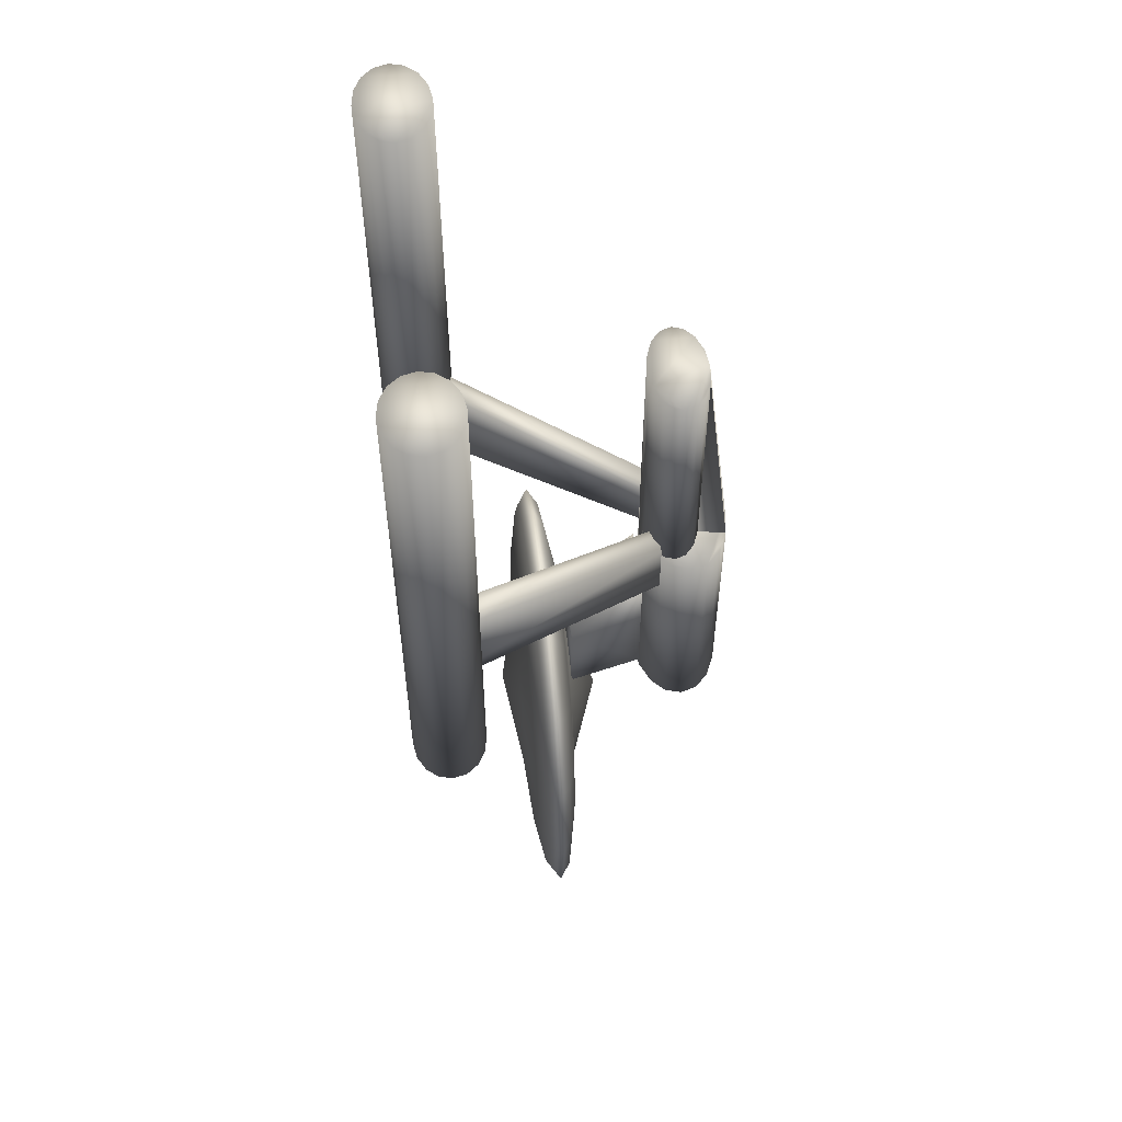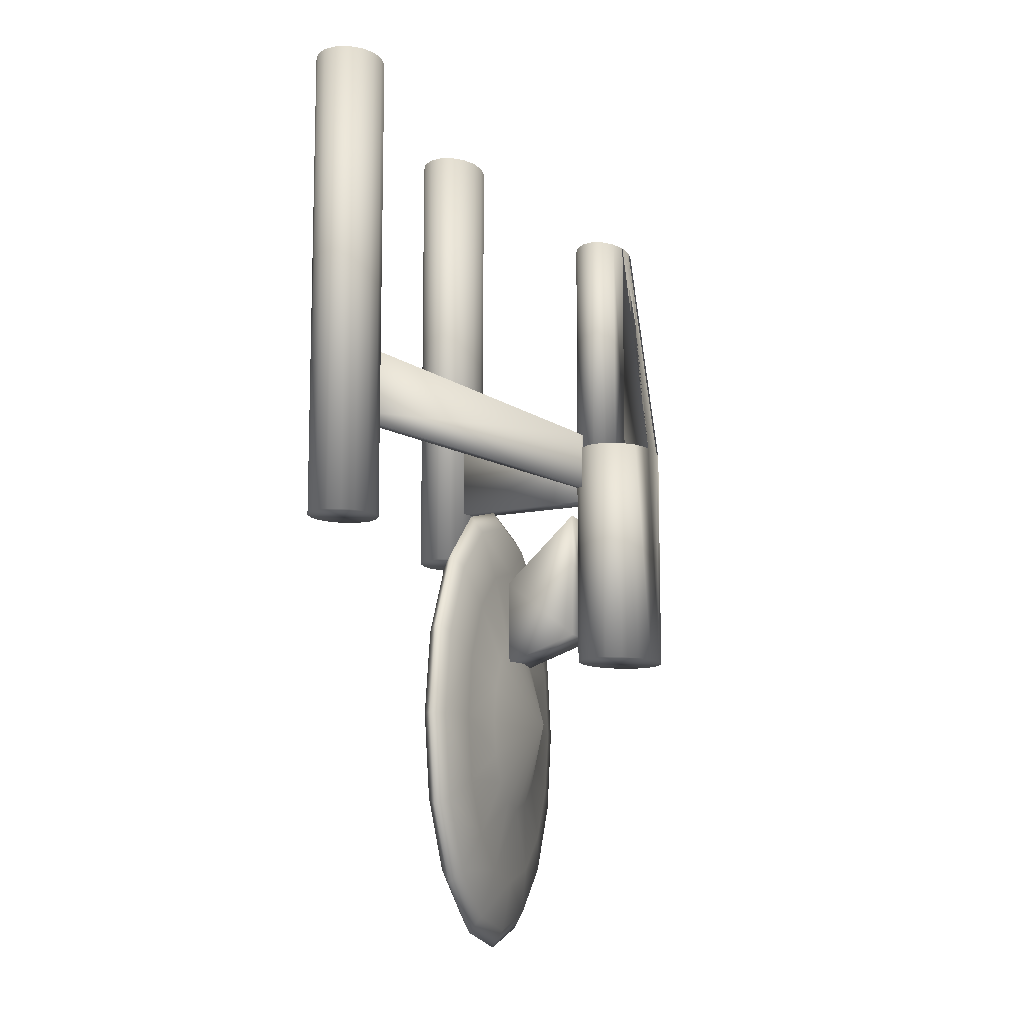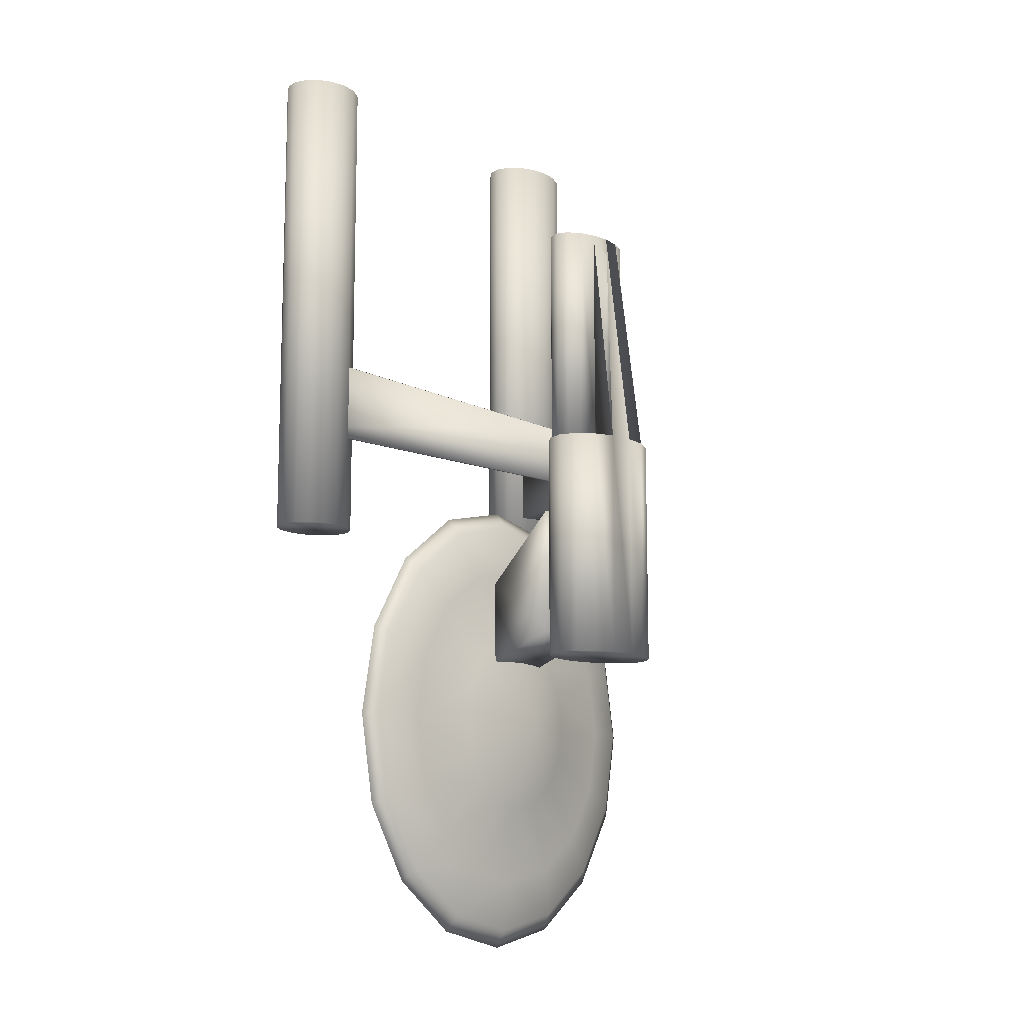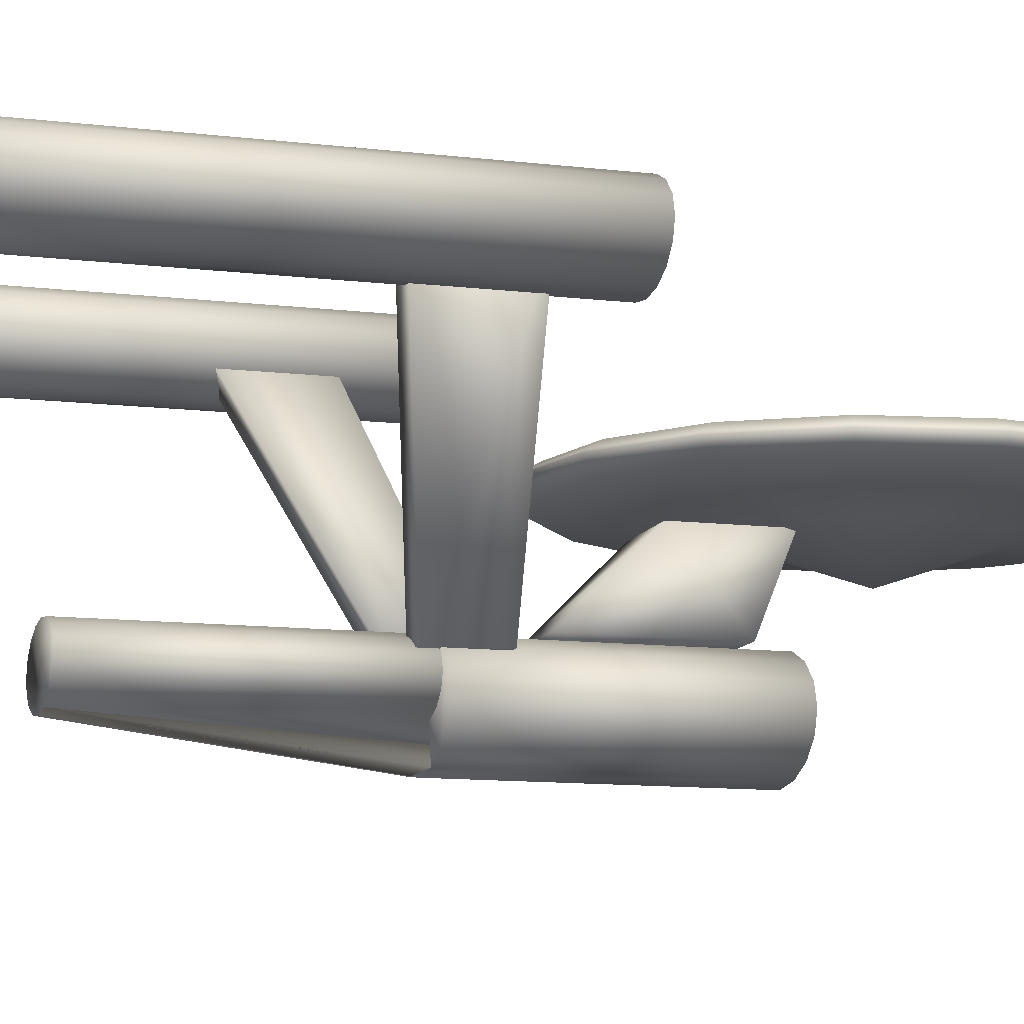
<metadata>
{"format":"obj","ext":"obj","renderer":"f3d","projection":"perspective","resolution":1024,"background":"white","views":[{"elev":54.9,"azim":-96.4,"up":"+Z"},{"elev":-10.4,"azim":-73.0,"up":"+Z"},{"elev":-11.4,"azim":-49.2,"up":"+Z"},{"elev":-11.1,"azim":73.3,"up":"+Y"}]}
</metadata>
<code>
v 0.428 0.3129 0.5288
v 0.2697 0.09697 0.572
v 0.02829 0.3063 0.4712
v 0.4565 0.3455 0.975
v 0.05166 0.3533 0.4712
v 0.02829 0.3338 0.4712
v 0.3852 0.2946 0.975
v 0.4016 0.2868 0.975
v 0.3743 0.3063 0.975
v 0.3705 0.3201 0.975
v 0.4208 0.2841 0.975
v 0.3852 0.3455 0.4712
v 0.3079 0.08471 0.5576
v 0.4674 0.3063 0.975
v 0.4016 0.3533 0.4712
v 0.025 0.3201 0.4712
v 0.2023 0.09872 0.3273
v 0.2233 0.1081 0.3273
v 0.2481 0.1114 0.7879
v 0.3992 0.3129 0.5288
v 0.2674 0.1092 0.7879
v 0.2837 0.1029 0.7879
v 0.2947 0.09359 0.7879
v 0.2985 0.08258 0.7879
v 0.2947 0.07156 0.7879
v 0.2837 0.06222 0.7879
v 0.2674 0.05598 0.7879
v 0.2481 0.05379 0.7879
v 0.2288 0.05598 0.7879
v 0.2125 0.06222 0.7879
v 0.2288 0.05598 0.5576
v 0.2481 0.05379 0.5576
v 0.08471 0.3533 0.975
v 0.2674 0.05598 0.5576
v 0.2837 0.06222 0.5576
v 0.2947 0.07156 0.5576
v 0.2985 0.08258 0.5576
v 0.2947 0.09359 0.5576
v 0.2837 0.1029 0.5576
v 0.2674 0.1092 0.5576
v 0.2481 0.1114 0.5576
v 0.2288 0.1092 0.7879
v 0.2125 0.1029 0.7879
v 0.2016 0.09359 0.7879
v 0.1977 0.08258 0.7879
v 0.2125 0.06222 0.5576
v 0.2729 0.1081 0.5576
v 0.2125 0.1029 0.5576
v 0.2729 0.02829 0.5576
v 0.06818 0.3561 0.975
v 0.2233 0.02829 0.5576
v 0.2939 0.09872 0.5576
v 0.2729 0.1081 0.3273
v 0.2841 0.1114 0.4856
v 0.2233 0.1081 0.5576
v 0.1977 0.08258 0.5576
v 0.2481 0.025 0.5576
v 0.2481 0.1114 0.3273
v 0.2016 0.09359 0.5576
v 0.2939 0.09872 0.3273
v 0.3079 0.08471 0.3273
v 0.09872 0.3455 0.975
v 0.2121 0.1833 0.3273
v 0.2023 0.09872 0.5576
v 0.2121 0.1833 0.4136
v 0.2841 0.1833 0.3273
v 0.2841 0.1114 0.3561
v 0.1081 0.3338 0.975
v 0.1114 0.3201 0.975
v 0.4208 0.3561 0.975
v 0.4401 0.3533 0.975
v 0.2023 0.03765 0.3273
v 0.4674 0.3338 0.975
v 0.1883 0.05166 0.3273
v 0.4712 0.3201 0.975
v 0.1081 0.3063 0.975
v 0.09872 0.2946 0.975
v 0.08471 0.2868 0.975
v 0.1883 0.08471 0.5576
v 0.06818 0.2841 0.975
v 0.05166 0.2868 0.975
v 0.03765 0.2946 0.975
v 0.02829 0.3063 0.975
v 0.025 0.3201 0.975
v 0.02829 0.3338 0.975
v 0.03765 0.3455 0.975
v 0.05166 0.3533 0.975
v 0.05379 0.3417 0.5864
v 0.1833 0.06818 0.5576
v 0.2841 0.1833 0.4136
v 0.1118 0.2325 0.3268
v 0.2265 0.09697 0.5144
v 0.06818 0.3561 0.4712
v 0.4401 0.2868 0.975
v 0.1977 0.09697 0.5144
v 0.1977 0.09697 0.572
v 0.05379 0.3417 0.6727
v 0.2265 0.09697 0.572
v 0.05528 0.2121 0.3534
v 0.06996 0.2011 0.3465
v 0.4565 0.2946 0.975
v 0.1833 0.06818 0.3273
v 0.2729 0.02829 0.3273
v 0.08471 0.3533 0.4712
v 0.2481 0.2387 0.3534
v 0.1916 0.1855 0.1982
v 0.1916 0.2387 0.1982
v 0.2481 0.2011 0.04308
v 0.2481 0.2231 0.04308
v 0.3845 0.1918 0.1982
v 0.1743 0.2011 0.05978
v 0.3219 0.1855 0.2973
v 0.4409 0.2121 0.3534
v 0.1682 0.2121 0.04308
v 0.1118 0.1918 0.3268
v 0.4208 0.2841 0.4712
v 0.1916 0.1918 0.1073
v 0.3852 0.3455 0.975
v 0.4565 0.3455 0.4712
v 0.3852 0.2946 0.4712
v 0.4401 0.3533 0.4712
v 0.4401 0.2868 0.4712
v 0.3743 0.3063 0.4712
v 0.4208 0.3561 0.4712
v 0.4674 0.3063 0.4712
v 0.3743 0.3338 0.975
v 0.4016 0.2868 0.4712
v 0.3705 0.3201 0.4712
v 0.4016 0.3533 0.975
v 0.4565 0.2946 0.4712
v 0.4712 0.3201 0.4712
v 0.4674 0.3338 0.4712
v 0.1682 0.2121 0.4819
v 0.1118 0.1918 0.1982
v 0.1743 0.2011 0.4652
v 0.1916 0.1918 0.4177
v 0.1743 0.2387 0.2277
v 0.09872 0.3455 0.4712
v 0.2233 0.02829 0.3273
v 0.1081 0.3338 0.4712
v 0.3845 0.2325 0.3268
v 0.2481 0.2011 0.4819
v 0.2481 0.2231 0.4819
v 0.3845 0.1918 0.3268
v 0.2175 0.2387 0.1785
v 0.2481 0.2121 0.025
v 0.4263 0.2231 0.3465
v 0.1118 0.2325 0.1982
v 0.1916 0.2325 0.1073
v 0.06996 0.2231 0.3465
v 0.4263 0.2011 0.3465
v 0.2481 0.2325 0.09456
v 0.3219 0.2387 0.2973
v 0.1743 0.1855 0.2973
v 0.05528 0.2121 0.1716
v 0.4263 0.2011 0.1785
v 0.1883 0.05166 0.5576
v 0.3525 0.1918 0.1437
v 0.2016 0.07156 0.7879
v 0.2481 0.2387 0.1716
v 0.06996 0.2231 0.1785
v 0.1743 0.2387 0.2973
v 0.2481 0.1855 0.1716
v 0.03765 0.3455 0.4712
v 0.1118 0.2231 0.1073
v 0.1916 0.2387 0.3268
v 0.2481 0.1918 0.09456
v 0.1437 0.2325 0.1437
v 0.06996 0.2011 0.1785
v 0.1005 0.2325 0.2625
v 0.3079 0.05166 0.5576
v 0.1682 0.2387 0.2625
v 0.3046 0.2325 0.1073
v 0.328 0.2121 0.04308
v 0.1005 0.1918 0.2625
v 0.1114 0.3201 0.4712
v 0.1883 0.08471 0.3273
v 0.1682 0.1855 0.2625
v 0.03939 0.2121 0.2625
v 0.05528 0.2011 0.2625
v 0.3957 0.2121 0.4304
v 0.328 0.2387 0.2625
v 0.1743 0.2231 0.4652
v 0.2787 0.1855 0.1785
v 0.3957 0.2121 0.09456
v 0.4409 0.2121 0.1716
v 0.3129 0.06818 0.3273
v 0.2481 0.2325 0.4304
v 0.2175 0.1855 0.1785
v 0.1005 0.2121 0.4304
v 0.1916 0.1855 0.3268
v 0.1437 0.1918 0.1437
v 0.4263 0.2231 0.1785
v 0.2787 0.2387 0.1785
v 0.3219 0.2387 0.2277
v 0.1081 0.3063 0.4712
v 0.2481 0.025 0.3273
v 0.09872 0.2946 0.4712
v 0.3845 0.2011 0.1073
v 0.1743 0.1855 0.2277
v 0.1437 0.2325 0.3812
v 0.3957 0.2325 0.2625
v 0.1916 0.2325 0.4177
v 0.3046 0.2387 0.1982
v 0.2939 0.03765 0.5576
v 0.2481 0.2553 0.2913
v 0.3129 0.06818 0.5576
v 0.1743 0.2231 0.05978
v 0.1437 0.1918 0.3812
v 0.2175 0.1855 0.3465
v 0.08471 0.2868 0.4712
v 0.2481 0.1918 0.4304
v 0.2481 0.1545 0.2625
v 0.3079 0.05166 0.3273
v 0.1118 0.2231 0.4177
v 0.4409 0.2231 0.2625
v 0.3046 0.1855 0.3268
v 0.05528 0.2231 0.2625
v 0.3525 0.2325 0.1437
v 0.3525 0.2325 0.3812
v 0.08258 0.3417 0.5864
v 0.2939 0.03765 0.3273
v 0.3845 0.2011 0.4177
v 0.3845 0.2231 0.4177
v 0.3046 0.2387 0.3268
v 0.3525 0.1918 0.3812
v 0.328 0.1855 0.2625
v 0.4568 0.2121 0.2625
v 0.3219 0.2231 0.05978
v 0.1005 0.2121 0.09456
v 0.3046 0.1855 0.1982
v 0.2481 0.1855 0.3534
v 0.3046 0.1918 0.1073
v 0.2175 0.2387 0.3465
v 0.3845 0.2231 0.1073
v 0.3957 0.1918 0.2625
v 0.3219 0.2011 0.05978
v 0.3219 0.1855 0.2277
v 0.2787 0.2387 0.3465
v 0.3046 0.2325 0.4177
v 0.3219 0.2231 0.4652
v 0.328 0.2121 0.4819
v 0.3219 0.2011 0.4652
v 0.3046 0.1918 0.4177
v 0.2787 0.1855 0.3465
v 0.1118 0.2011 0.4177
v 0.3845 0.2325 0.1982
v 0.4409 0.2011 0.2625
v 0.2481 0.2121 0.5
v 0.1118 0.2011 0.1073
v 0.08258 0.3417 0.6727
v 0.06818 0.2841 0.4712
v 0.05166 0.2868 0.4712
v 0.03765 0.2946 0.4712
v 0.2121 0.1114 0.3561
v 0.2121 0.1114 0.4856
v 0.2016 0.07156 0.5576
v 0.2288 0.1092 0.5576
v 0.2023 0.03765 0.5576
v 0.3743 0.3338 0.4712
v 0.2985 0.09697 0.572
v 0.428 0.3129 0.6152
v 0.3057 0.09697 0.5144
v 0.3992 0.3129 0.6152
v 0.2769 0.09697 0.5144
f 2 264 261
f 2 20 264
f 2 261 265
f 264 1 262
f 265 263 20
f 261 1 263
f 124 71 70
f 121 4 71
f 119 73 4
f 132 75 73
f 131 14 75
f 125 101 14
f 130 94 101
f 122 11 94
f 116 8 11
f 127 7 8
f 120 9 7
f 123 10 9
f 128 126 10
f 260 118 126
f 12 129 118
f 15 70 129
f 127 122 124
f 101 11 129
f 93 33 50
f 104 62 33
f 138 68 62
f 140 69 68
f 176 76 69
f 196 77 76
f 198 78 77
f 211 80 78
f 252 81 80
f 253 82 81
f 254 83 82
f 3 84 83
f 16 85 84
f 6 86 85
f 164 87 86
f 5 50 87
f 253 211 93
f 77 80 87
f 49 27 34
f 139 51 31
f 27 28 51
f 41 21 19
f 40 22 21
f 39 23 22
f 38 24 23
f 37 25 24
f 36 26 25
f 35 27 26
f 34 28 27
f 32 29 28
f 31 30 29
f 46 159 30
f 257 45 159
f 56 44 45
f 59 43 44
f 48 42 43
f 258 19 42
f 31 34 41
f 26 28 42
f 58 47 41
f 53 52 47
f 60 13 52
f 61 207 13
f 187 171 207
f 214 205 171
f 222 49 205
f 103 57 49
f 197 51 57
f 139 259 51
f 72 157 259
f 74 89 157
f 102 79 89
f 177 64 79
f 17 55 64
f 18 41 55
f 139 103 58
f 205 57 55
f 256 90 54
f 256 255 65
f 256 67 255
f 65 66 90
f 255 66 63
f 54 90 67
f 236 112 144
f 248 144 151
f 228 151 113
f 216 228 147
f 202 216 141
f 182 202 153
f 213 112 227
f 206 182 153
f 144 217 226
f 151 226 223
f 113 223 181
f 147 113 224
f 141 147 220
f 153 141 225
f 213 217 112
f 206 153 225
f 226 245 244
f 223 244 243
f 181 243 242
f 224 181 241
f 220 224 240
f 225 220 239
f 213 245 217
f 206 225 239
f 244 232 212
f 243 212 142
f 242 142 249
f 241 242 143
f 240 241 188
f 239 240 105
f 213 232 245
f 206 239 105
f 212 232 136
f 142 212 135
f 249 142 133
f 143 133 183
f 188 183 203
f 105 203 234
f 213 210 232
f 206 105 234
f 136 210 209
f 135 136 246
f 133 135 190
f 183 190 215
f 203 215 201
f 234 201 166
f 213 191 210
f 206 234 166
f 209 191 115
f 246 209 100
f 190 246 99
f 215 99 150
f 201 150 91
f 166 91 162
f 213 154 191
f 206 166 162
f 115 154 175
f 100 115 180
f 99 100 179
f 150 179 218
f 91 218 170
f 162 170 172
f 213 178 154
f 206 162 172
f 175 200 134
f 180 134 169
f 179 169 155
f 218 179 161
f 170 218 148
f 172 170 137
f 213 200 178
f 206 172 137
f 134 106 192
f 169 192 250
f 155 250 230
f 161 155 165
f 148 161 168
f 137 148 107
f 213 106 200
f 206 137 107
f 192 189 117
f 250 117 111
f 230 111 114
f 165 230 208
f 168 165 149
f 107 168 145
f 213 189 106
f 206 107 145
f 117 163 167
f 111 167 108
f 114 108 146
f 208 114 109
f 149 208 152
f 145 149 160
f 213 163 189
f 206 145 160
f 167 163 233
f 108 167 237
f 146 108 174
f 109 174 229
f 152 229 173
f 160 173 194
f 213 184 163
f 206 160 194
f 233 184 158
f 237 233 199
f 174 237 185
f 229 185 235
f 173 235 219
f 194 219 204
f 213 231 184
f 206 194 204
f 158 231 110
f 199 158 156
f 185 199 186
f 235 186 193
f 219 193 247
f 204 247 195
f 213 238 231
f 206 204 195
f 110 238 236
f 156 110 248
f 186 156 228
f 193 228 216
f 247 216 202
f 195 202 182
f 213 227 238
f 206 195 182
f 98 221 92
f 95 221 88
f 97 221 251
f 96 92 95
f 96 88 97
f 96 251 98
f 261 264 262
f 20 2 265
f 265 261 263
f 1 264 20
f 20 263 1
f 1 261 262
f 71 124 121
f 4 121 119
f 73 119 132
f 75 132 131
f 14 131 125
f 101 125 130
f 94 130 122
f 11 122 116
f 8 116 127
f 7 127 120
f 9 120 123
f 10 123 128
f 126 128 260
f 118 260 12
f 129 12 15
f 70 15 124
f 260 15 12
f 120 128 123
f 122 127 116
f 131 130 125
f 121 132 119
f 260 124 15
f 127 128 120
f 131 122 130
f 124 132 121
f 127 260 128
f 132 122 131
f 127 124 260
f 124 122 132
f 4 70 71
f 14 73 75
f 11 101 94
f 9 8 7
f 118 10 126
f 4 129 70
f 101 73 14
f 9 11 8
f 129 10 118
f 101 4 73
f 10 11 9
f 101 129 4
f 129 11 10
f 33 93 104
f 62 104 138
f 68 138 140
f 69 140 176
f 76 176 196
f 77 196 198
f 78 198 211
f 80 211 252
f 81 252 253
f 82 253 254
f 83 254 3
f 84 3 16
f 85 16 6
f 86 6 164
f 87 164 5
f 50 5 93
f 6 5 164
f 254 16 3
f 211 253 252
f 176 198 196
f 104 140 138
f 6 93 5
f 253 16 254
f 176 211 198
f 93 140 104
f 253 6 16
f 140 211 176
f 253 93 6
f 93 211 140
f 62 50 33
f 76 68 69
f 80 77 78
f 83 81 82
f 86 84 85
f 62 87 50
f 77 68 76
f 83 80 81
f 87 84 86
f 77 62 68
f 84 80 83
f 77 87 62
f 87 80 84
f 27 49 103
f 31 51 29
f 51 28 57
f 27 49 29
f 27 51 49
f 21 41 40
f 22 40 39
f 23 39 38
f 24 38 37
f 25 37 36
f 26 36 35
f 27 35 34
f 28 34 32
f 29 32 31
f 30 31 46
f 159 46 257
f 45 257 56
f 44 56 59
f 43 59 48
f 42 48 258
f 19 258 41
f 59 258 48
f 46 56 257
f 34 31 32
f 37 35 36
f 40 38 39
f 59 41 258
f 31 56 46
f 37 34 35
f 41 38 40
f 31 59 56
f 38 34 37
f 31 41 59
f 41 34 38
f 22 19 21
f 25 23 24
f 28 26 27
f 159 29 30
f 43 45 44
f 22 42 19
f 26 23 25
f 159 28 29
f 42 45 43
f 26 22 23
f 45 28 159
f 26 42 22
f 42 28 45
f 47 58 53
f 52 53 60
f 13 60 61
f 207 61 187
f 171 187 214
f 205 214 222
f 49 222 103
f 57 103 197
f 51 197 139
f 259 139 72
f 157 72 74
f 89 74 102
f 79 102 177
f 64 177 17
f 55 17 18
f 41 18 58
f 177 18 17
f 72 102 74
f 103 139 197
f 187 222 214
f 53 61 60
f 177 58 18
f 139 102 72
f 187 103 222
f 58 61 53
f 139 177 102
f 61 103 187
f 139 58 177
f 58 103 61
f 52 41 47
f 171 13 207
f 57 205 49
f 157 51 259
f 64 89 79
f 52 55 41
f 205 13 171
f 157 57 51
f 55 89 64
f 205 52 13
f 89 57 157
f 205 55 52
f 55 57 89
f 90 256 65
f 65 255 63
f 67 256 54
f 66 65 63
f 66 255 67
f 67 90 66
f 112 236 227
f 144 248 236
f 151 228 248
f 147 228 113
f 141 216 147
f 153 202 141
f 217 144 112
f 226 151 144
f 223 113 151
f 224 113 181
f 220 147 224
f 225 141 220
f 245 226 217
f 244 223 226
f 243 181 223
f 241 181 242
f 240 224 241
f 239 220 240
f 232 244 245
f 212 243 244
f 142 242 243
f 143 242 249
f 188 241 143
f 105 240 188
f 136 232 210
f 135 212 136
f 133 142 135
f 133 143 249
f 183 188 143
f 203 105 188
f 209 210 191
f 246 136 209
f 190 135 246
f 190 183 133
f 215 203 183
f 201 234 203
f 115 191 154
f 100 209 115
f 99 246 100
f 99 215 190
f 150 201 215
f 91 166 201
f 175 154 178
f 180 115 175
f 179 100 180
f 179 150 99
f 218 91 150
f 170 162 91
f 200 175 178
f 134 180 175
f 169 179 180
f 161 179 155
f 148 218 161
f 137 170 148
f 106 134 200
f 192 169 134
f 250 155 169
f 165 155 230
f 168 161 165
f 107 148 168
f 189 192 106
f 117 250 192
f 111 230 250
f 208 230 114
f 149 165 208
f 145 168 149
f 163 117 189
f 167 111 117
f 108 114 111
f 109 114 146
f 152 208 109
f 160 149 152
f 233 163 184
f 237 167 233
f 174 108 237
f 174 109 146
f 229 152 109
f 173 160 152
f 158 184 231
f 199 233 158
f 185 237 199
f 185 229 174
f 235 173 229
f 219 194 173
f 110 231 238
f 156 158 110
f 186 199 156
f 186 235 185
f 193 219 235
f 247 204 219
f 236 238 227
f 248 110 236
f 228 156 248
f 228 193 186
f 216 247 193
f 202 195 247
f 221 98 251
f 221 95 92
f 221 97 88
f 92 96 98
f 88 96 95
f 251 96 97

</code>
